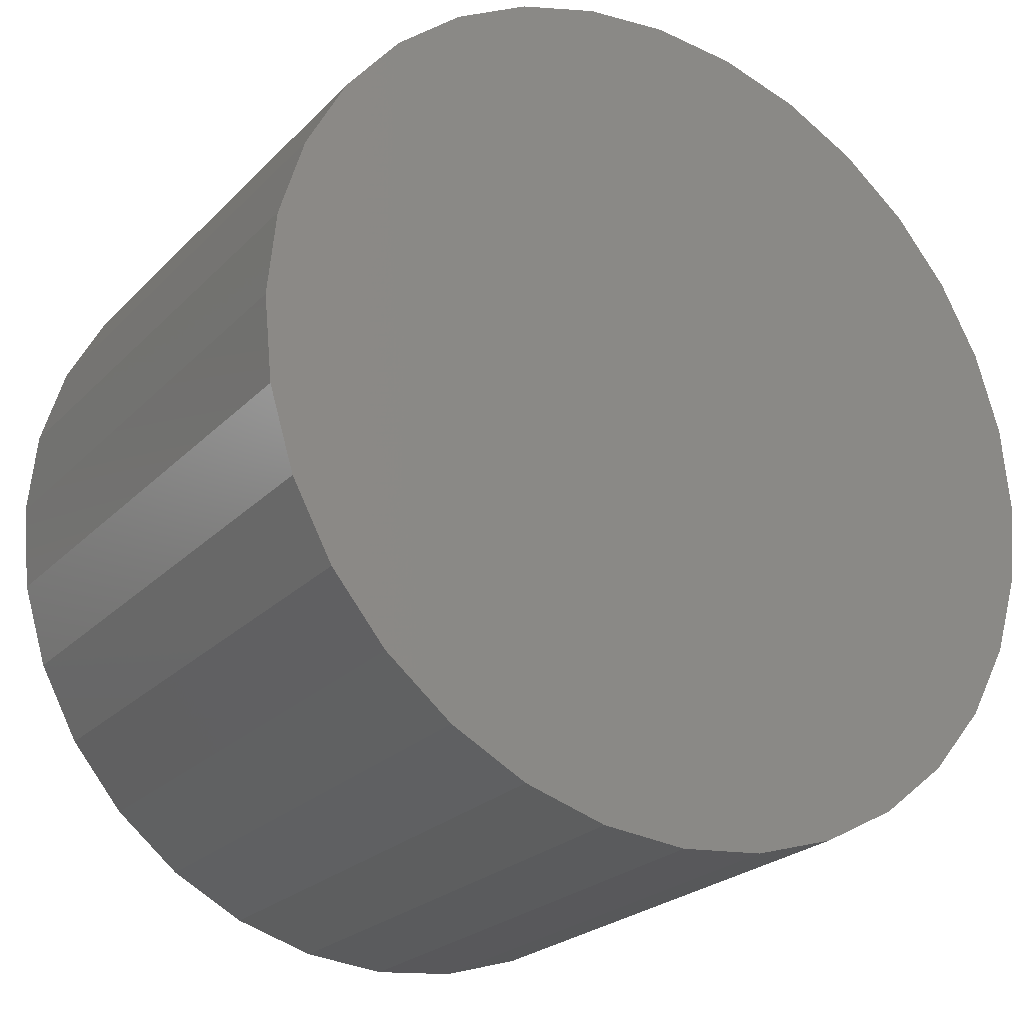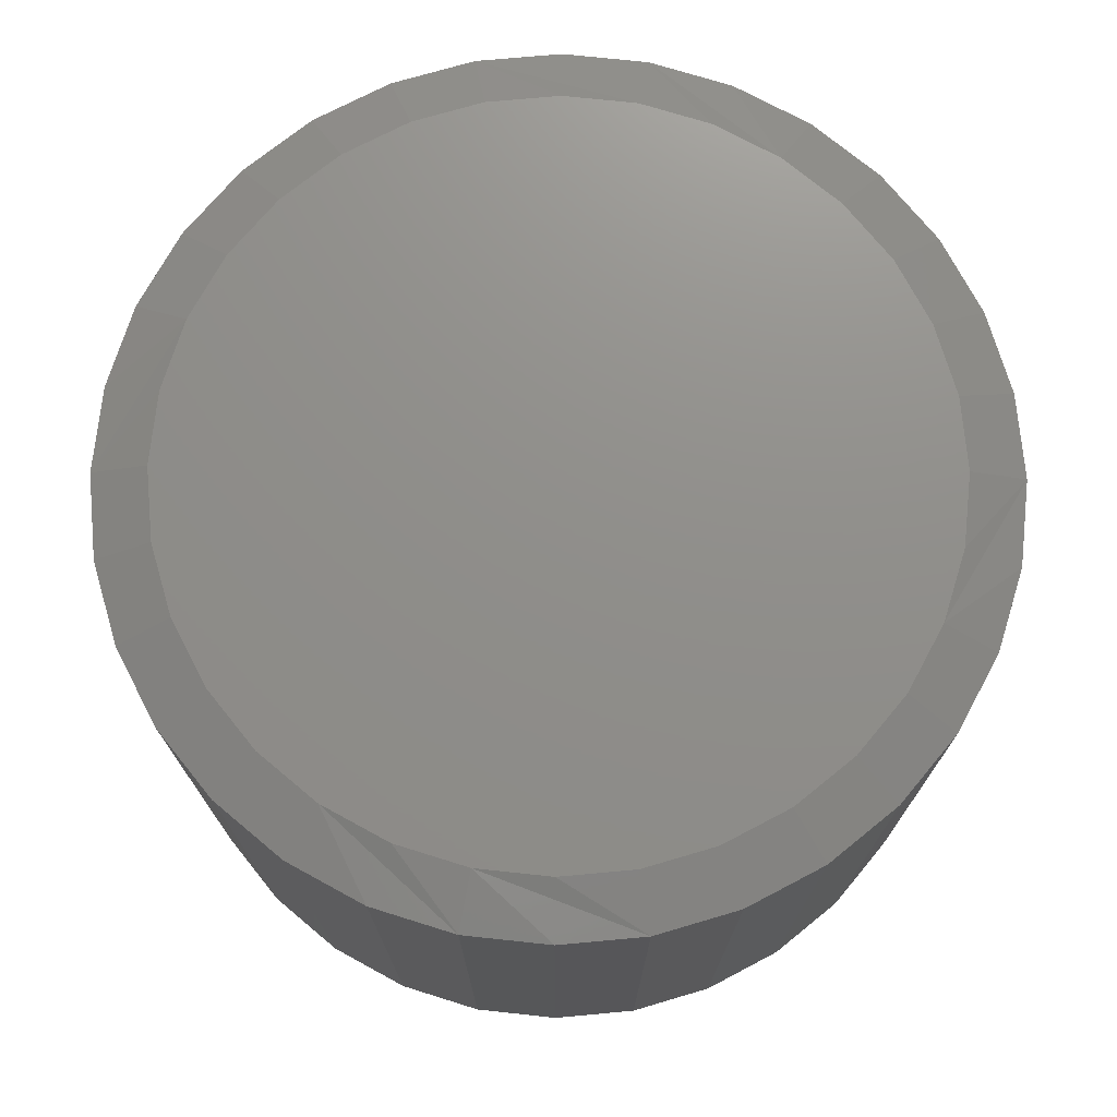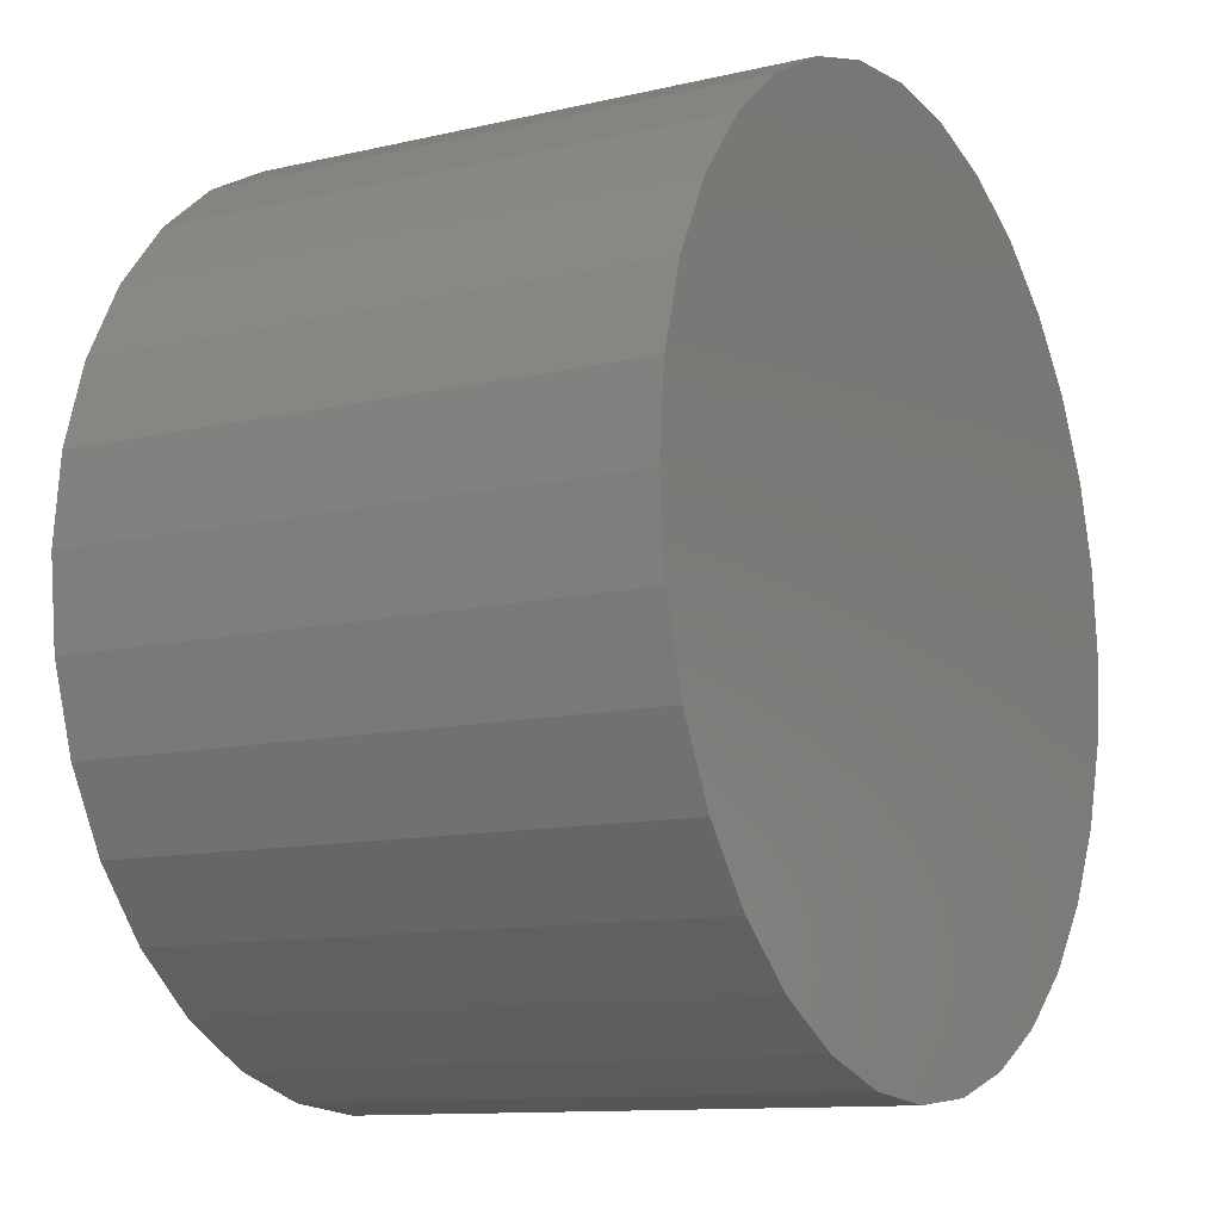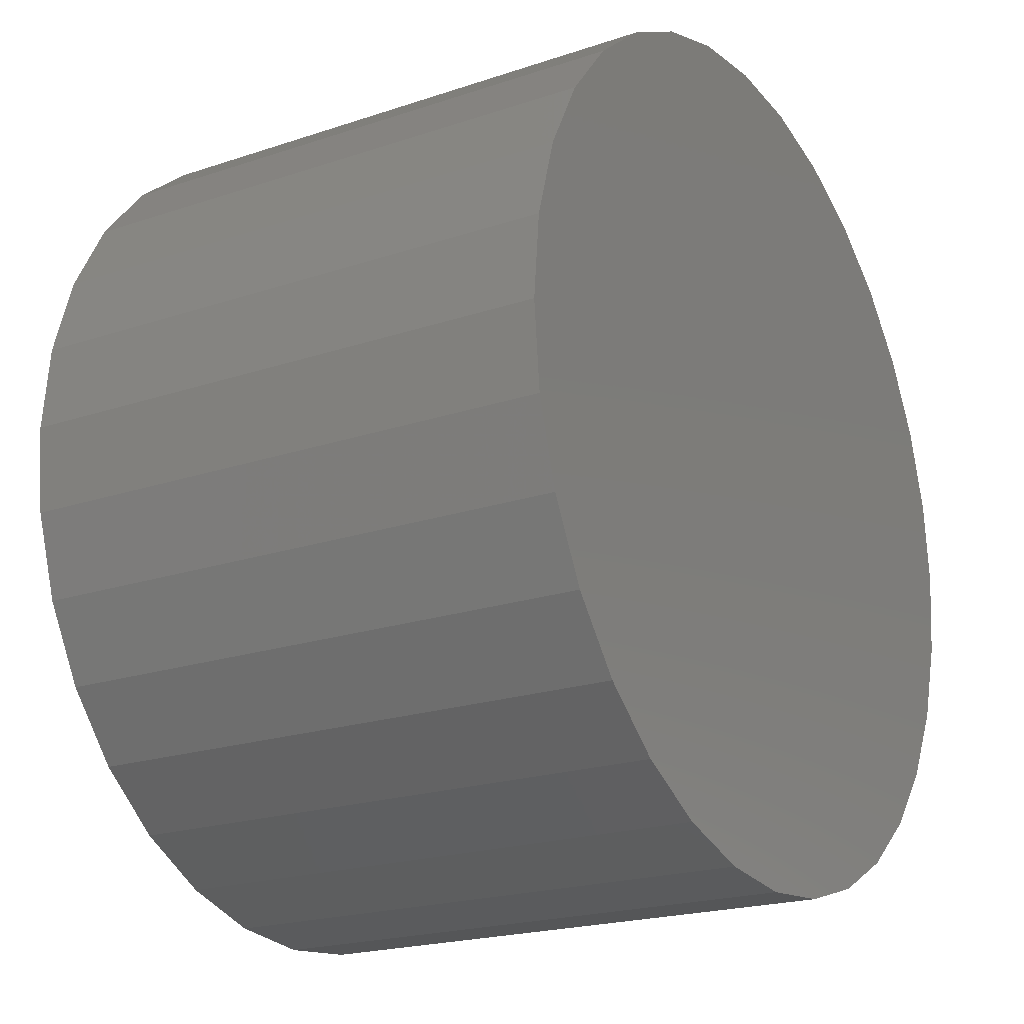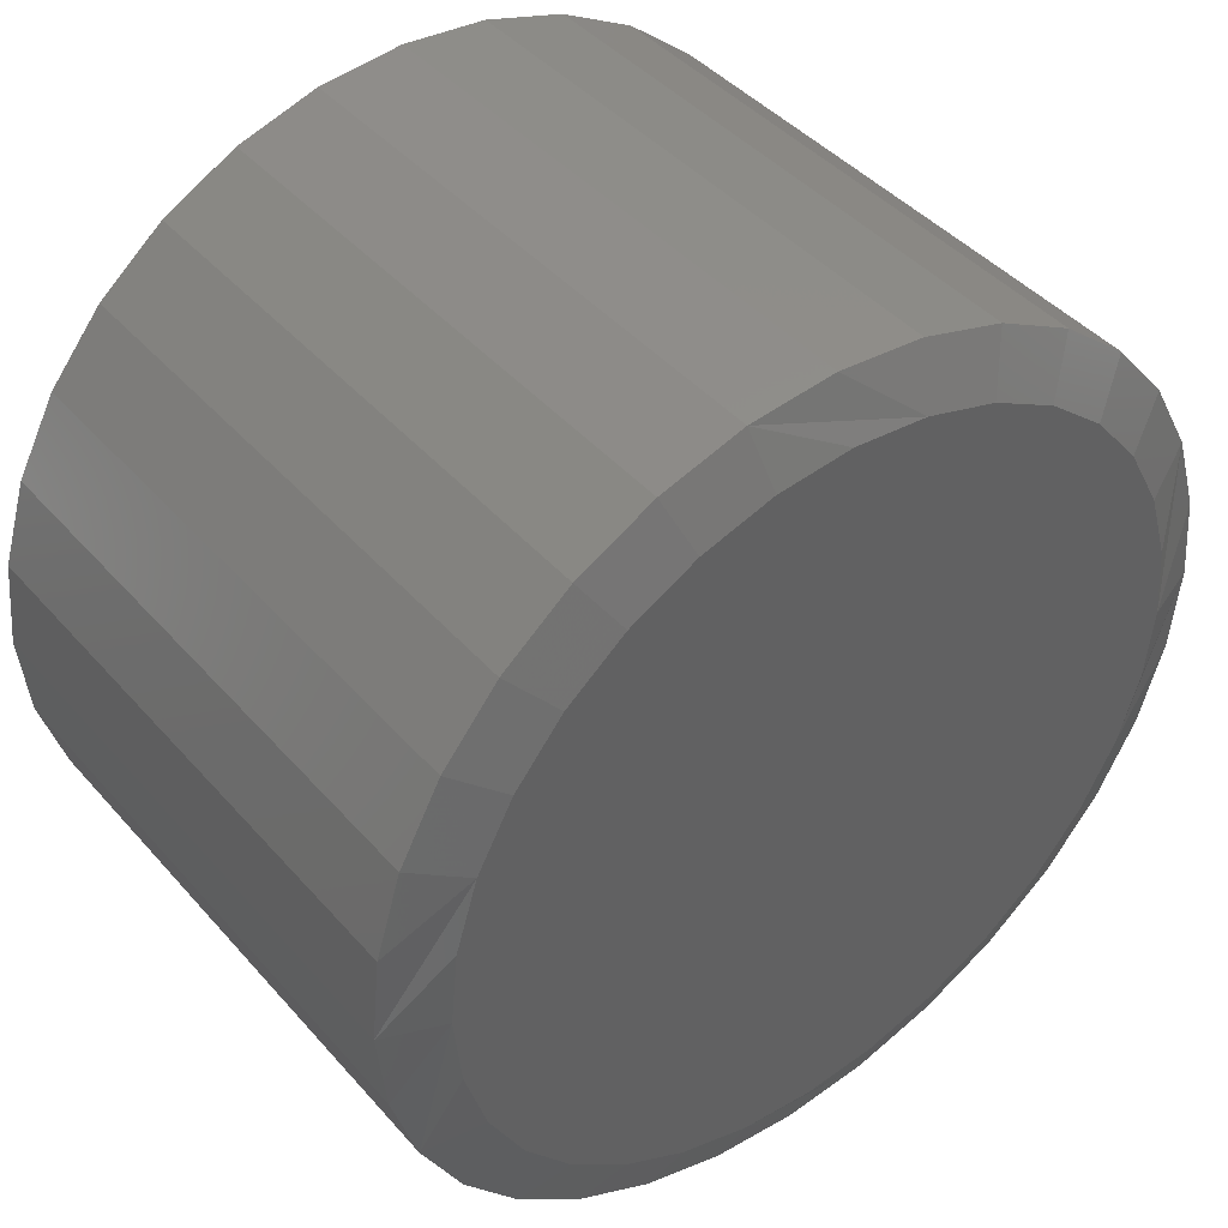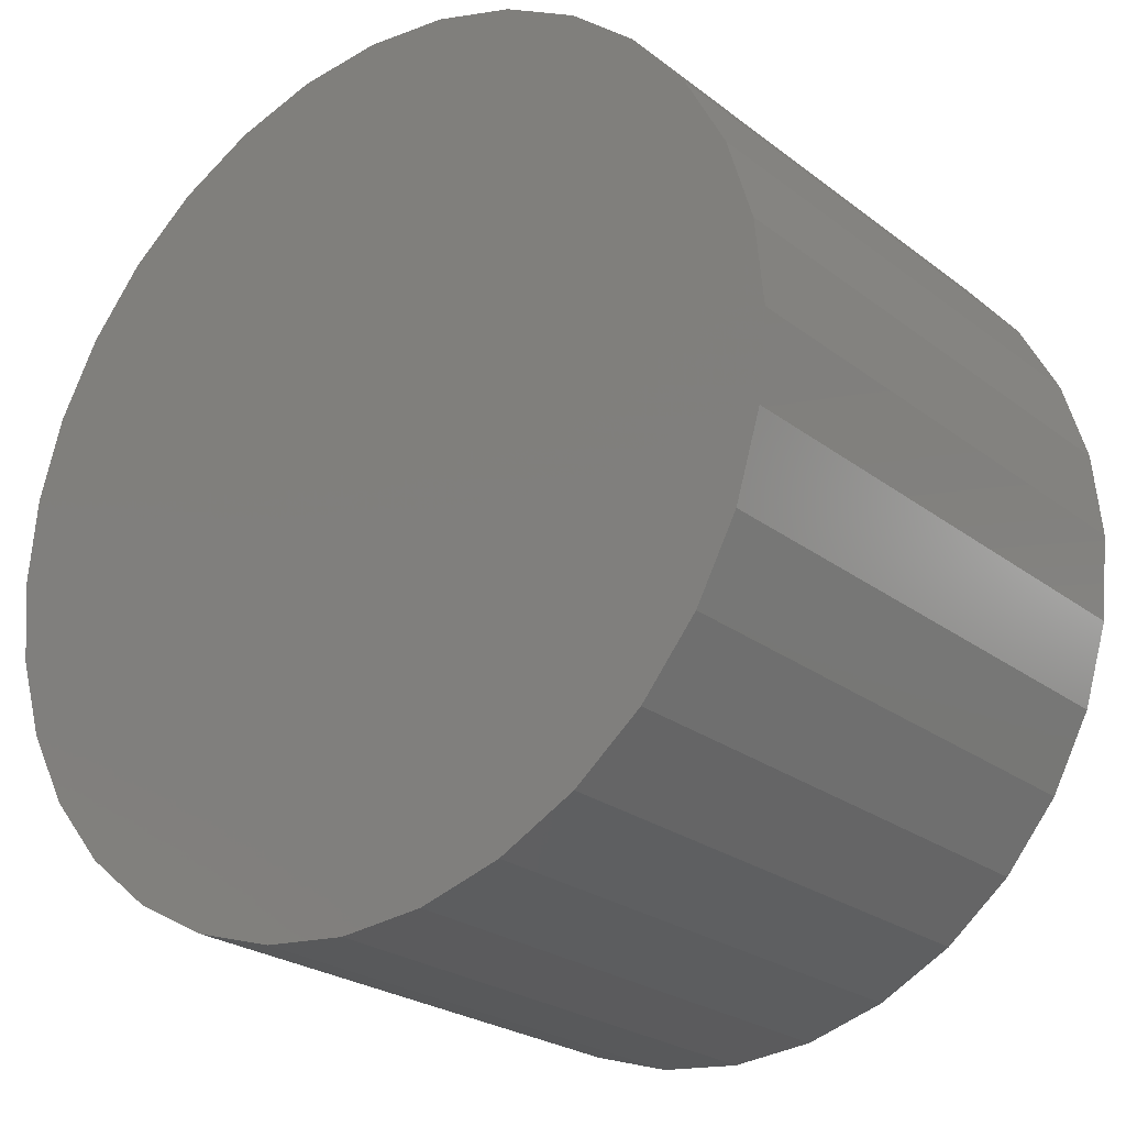
<metadata>
{"format":"stl","ext":"stl","renderer":"f3d","projection":"perspective","resolution":1024,"background":"white","views":[{"elev":-23.7,"azim":148.0,"up":"+Y"},{"elev":73.3,"azim":-78.3,"up":"+Z"},{"elev":-11.3,"azim":119.8,"up":"+Y"},{"elev":-20.5,"azim":121.5,"up":"+Y"},{"elev":42.8,"azim":-37.6,"up":"+Y"},{"elev":-24.1,"azim":-141.4,"up":"+Y"}]}
</metadata>
<code>
# stl→obj: 96 verts, 188 faces
v -0.0509 0.2622 0.3984
v 0.05091 0.2622 0.3984
v 1.539e-06 0.2672 0.3984
v -0.09985 0.2473 0.3984
v 0.09986 0.2473 0.3984
v 0.09986 -0.2348 0.3984
v -0.0509 -0.2497 0.3984
v 0.05091 -0.2497 0.3984
v 1.273e-06 -0.2547 0.3984
v 0.145 0.2232 0.3984
v -0.145 0.2232 0.3984
v 0.1845 0.1908 0.3984
v -0.1845 0.1908 0.3984
v 0.217 0.1512 0.3984
v -0.217 0.1512 0.3984
v 0.2411 0.1061 0.3984
v -0.2411 0.1061 0.3984
v 0.2559 0.05716 0.3984
v -0.2559 0.05716 0.3984
v 0.2609 0.00625 0.3984
v -0.2609 0.006253 0.3984
v 0.2559 -0.04466 0.3984
v -0.2559 -0.04466 0.3984
v 0.2411 -0.09361 0.3984
v -0.2411 -0.09361 0.3984
v 0.217 -0.1387 0.3984
v -0.217 -0.1387 0.3984
v 0.1845 -0.1783 0.3984
v -0.1845 -0.1783 0.3984
v 0.145 -0.2107 0.3984
v -0.145 -0.2107 0.3984
v -0.09985 -0.2348 0.3984
v 0.3 0.00625 0
v 0.3 0.00625 0.3828
v 0.2942 -0.05228 0
v 0.2942 -0.05228 0.3828
v 0.2772 -0.1086 0
v 0.2772 -0.1086 0.3828
v 0.2494 -0.1604 0
v 0.2494 -0.1604 0.3828
v 0.2121 -0.2059 0
v 0.2121 -0.2059 0.3828
v 0.1667 -0.2432 0
v 0.1667 -0.2432 0.3828
v 0.1148 -0.2709 0
v 0.1148 -0.2709 0.3828
v 0.05853 -0.288 0
v 0.05853 -0.288 0.3828
v -5.511e-17 -0.2938 0
v -5.511e-17 -0.2938 0.3828
v -0.05853 -0.288 0
v -0.05853 -0.288 0.3828
v -0.1148 -0.2709 0
v -0.1148 -0.2709 0.3828
v -0.1667 -0.2432 0
v -0.1667 -0.2432 0.3828
v -0.2121 -0.2059 0
v -0.2121 -0.2059 0.3828
v -0.2494 -0.1604 0
v -0.2494 -0.1604 0.3828
v -0.2772 -0.1086 0
v -0.2772 -0.1086 0.3828
v -0.2942 -0.05228 0
v -0.2942 -0.05228 0.3828
v -0.3 0.00625 0
v -0.3 0.00625 0.3828
v -0.2942 0.06478 0
v -0.2942 0.06478 0.3828
v -0.2772 0.1211 0
v -0.2772 0.1211 0.3828
v -0.2494 0.1729 0
v -0.2494 0.1729 0.3828
v -0.2121 0.2184 0
v -0.2121 0.2184 0.3828
v -0.1667 0.2557 0
v -0.1667 0.2557 0.3828
v -0.1148 0.2834 0
v -0.1148 0.2834 0.3828
v -0.05853 0.3005 0
v -0.05853 0.3005 0.3828
v 1.837e-17 0.3063 0
v 1.837e-17 0.3063 0.3828
v 0.05853 0.3005 0
v 0.05853 0.3005 0.3828
v 0.1148 0.2834 0
v 0.1148 0.2834 0.3828
v 0.1667 0.2557 0
v 0.1667 0.2557 0.3828
v 0.2121 0.2184 0
v 0.2121 0.2184 0.3828
v 0.2494 0.1729 0
v 0.2494 0.1729 0.3828
v 0.2772 0.1211 0
v 0.2772 0.1211 0.3828
v 0.2942 0.06478 0
v 0.2942 0.06478 0.3828
f 1 2 3
f 2 1 4
f 2 4 5
f 6 7 8
f 8 7 9
f 5 4 10
f 10 4 11
f 10 11 12
f 12 11 13
f 12 13 14
f 14 13 15
f 14 15 16
f 16 15 17
f 16 17 18
f 18 17 19
f 18 19 20
f 20 19 21
f 20 21 22
f 22 21 23
f 22 23 24
f 24 23 25
f 24 25 26
f 26 25 27
f 26 27 28
f 28 27 29
f 28 29 30
f 30 29 31
f 30 31 6
f 6 31 32
f 6 32 7
f 33 34 35
f 35 34 36
f 35 36 37
f 37 36 38
f 37 38 39
f 39 38 40
f 39 40 41
f 41 40 42
f 41 42 43
f 43 42 44
f 43 44 45
f 45 44 46
f 45 46 47
f 47 46 48
f 47 48 49
f 49 48 50
f 49 50 51
f 51 50 52
f 51 52 53
f 53 52 54
f 53 54 55
f 55 54 56
f 55 56 57
f 57 56 58
f 57 58 59
f 59 58 60
f 59 60 61
f 61 60 62
f 61 62 63
f 63 62 64
f 63 64 65
f 65 64 66
f 65 66 67
f 67 66 68
f 67 68 69
f 69 68 70
f 69 70 71
f 71 70 72
f 71 72 73
f 73 72 74
f 73 74 75
f 75 74 76
f 75 76 77
f 77 76 78
f 77 78 79
f 79 78 80
f 79 80 81
f 81 80 82
f 81 82 83
f 83 82 84
f 83 84 85
f 85 84 86
f 85 86 87
f 87 86 88
f 87 88 89
f 89 88 90
f 89 90 91
f 91 90 92
f 91 92 93
f 93 92 94
f 93 94 95
f 95 94 96
f 95 96 33
f 33 96 34
f 18 94 16
f 14 90 12
f 82 80 2
f 10 86 5
f 3 80 1
f 3 2 80
f 4 76 11
f 13 72 15
f 20 34 96
f 20 96 94
f 20 94 18
f 66 21 19
f 66 19 17
f 66 17 68
f 90 14 92
f 92 14 16
f 92 16 94
f 86 10 88
f 88 10 12
f 88 12 90
f 82 2 84
f 84 2 5
f 84 5 86
f 76 4 78
f 78 4 1
f 78 1 80
f 72 13 74
f 74 13 11
f 74 11 76
f 68 17 70
f 70 17 15
f 70 15 72
f 23 62 25
f 27 58 29
f 50 48 7
f 31 54 32
f 9 48 8
f 9 7 48
f 6 44 30
f 28 40 26
f 21 66 64
f 21 64 62
f 21 62 23
f 34 20 22
f 34 22 24
f 34 24 36
f 58 27 60
f 60 27 25
f 60 25 62
f 54 31 56
f 56 31 29
f 56 29 58
f 50 7 52
f 52 7 32
f 52 32 54
f 44 6 46
f 46 6 8
f 46 8 48
f 40 28 42
f 42 28 30
f 42 30 44
f 36 24 38
f 38 24 26
f 38 26 40
f 81 83 79
f 49 51 47
f 47 51 53
f 47 53 45
f 45 53 55
f 45 55 43
f 43 55 57
f 43 57 41
f 41 57 59
f 41 59 39
f 39 59 61
f 39 61 37
f 37 61 63
f 37 63 35
f 35 63 65
f 35 65 33
f 33 65 67
f 33 67 95
f 95 67 69
f 95 69 93
f 93 69 71
f 93 71 91
f 91 71 73
f 91 73 89
f 89 73 75
f 89 75 87
f 87 75 77
f 87 77 85
f 85 77 79
f 85 79 83

</code>
